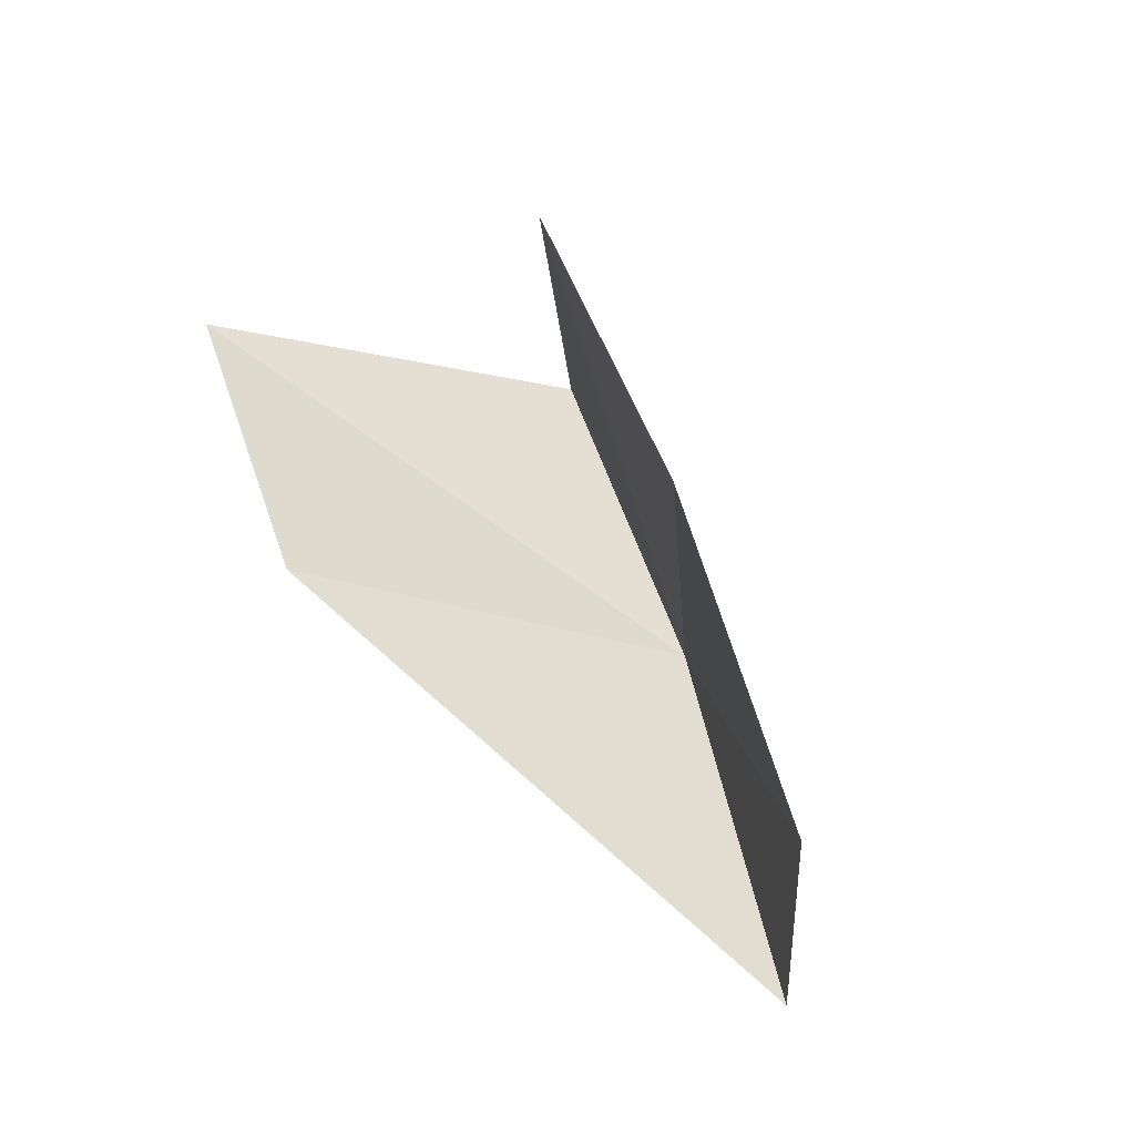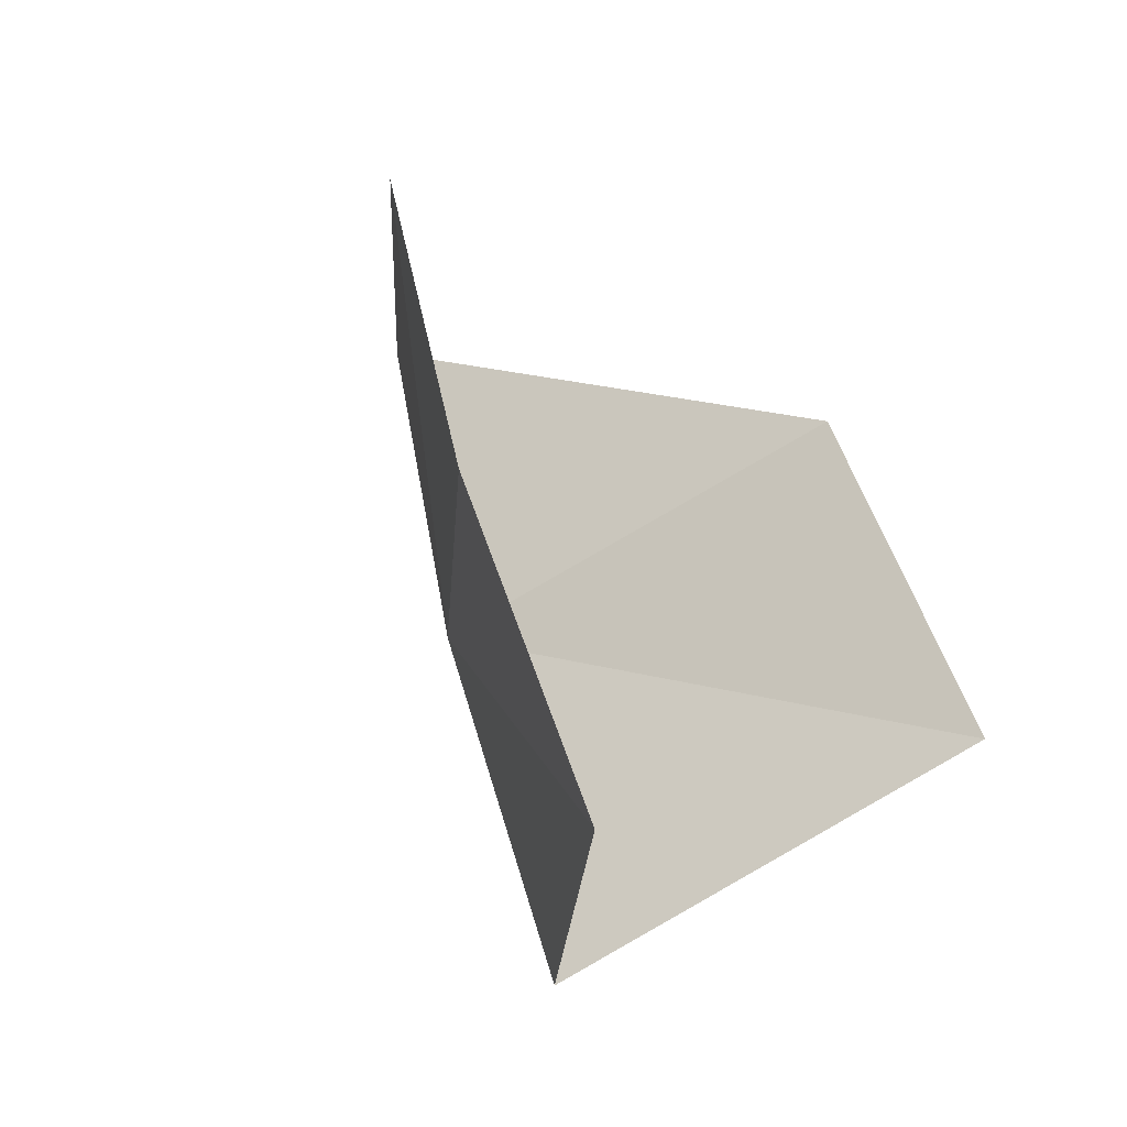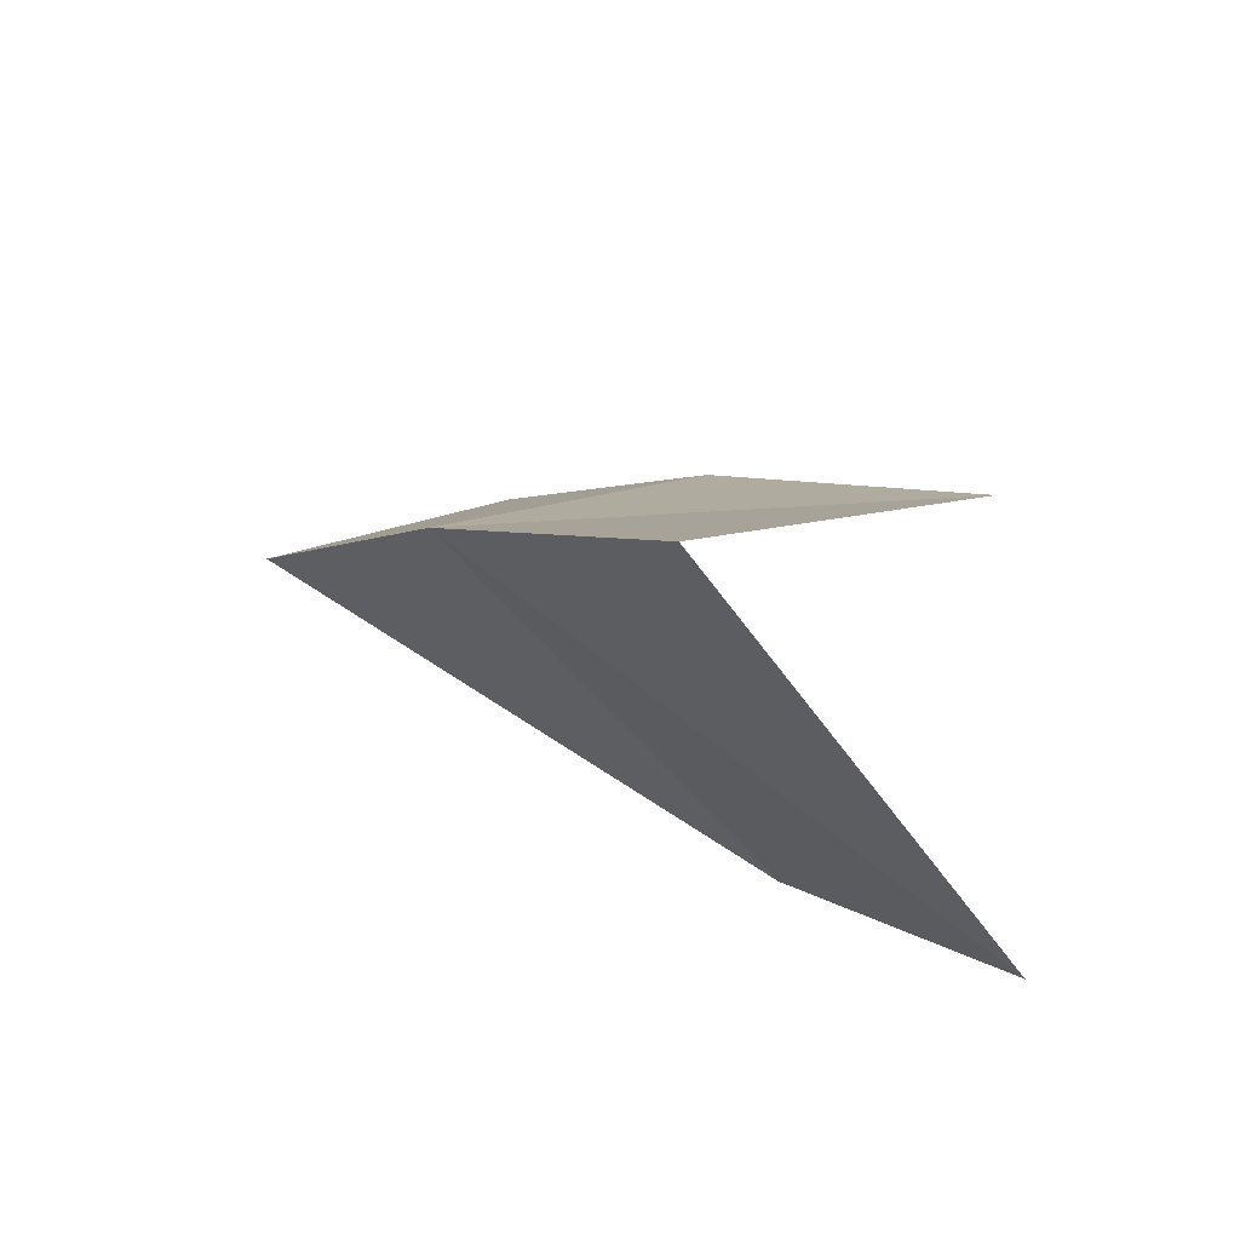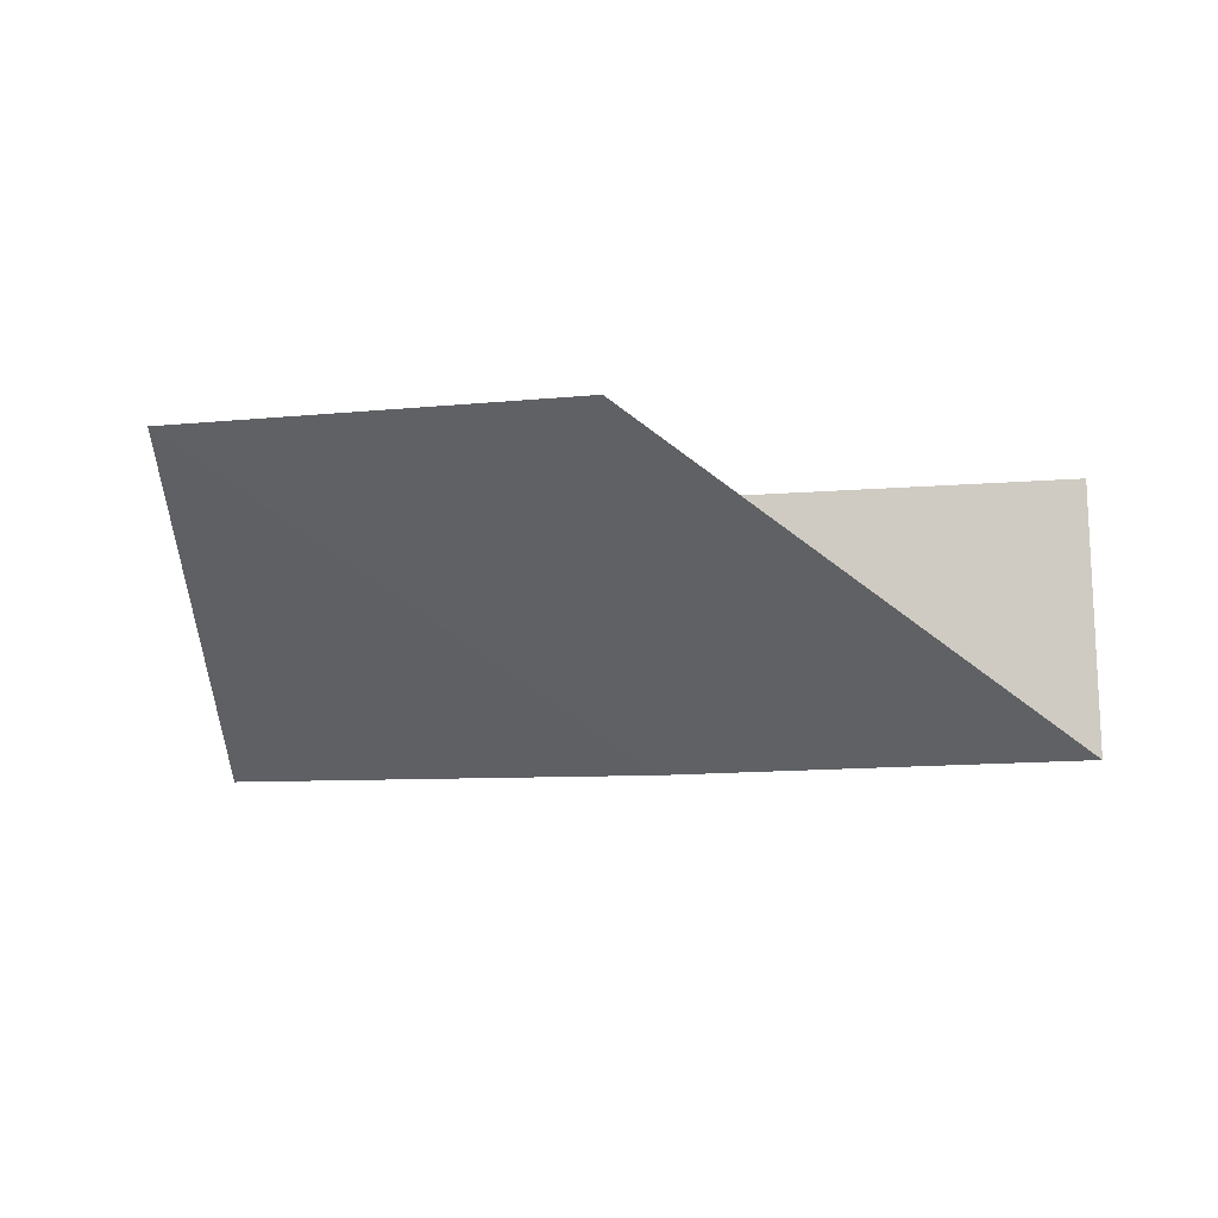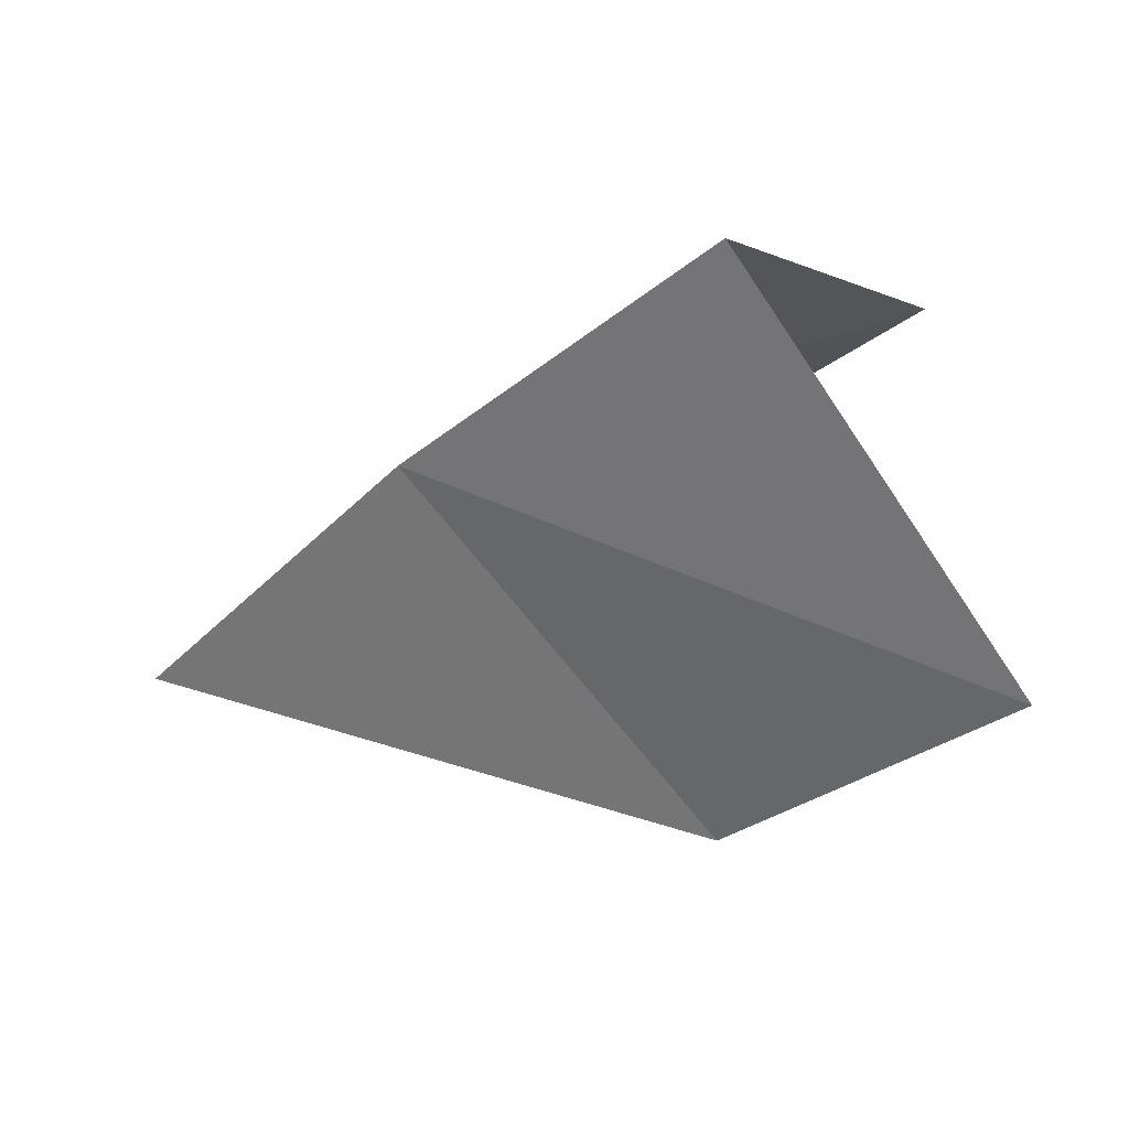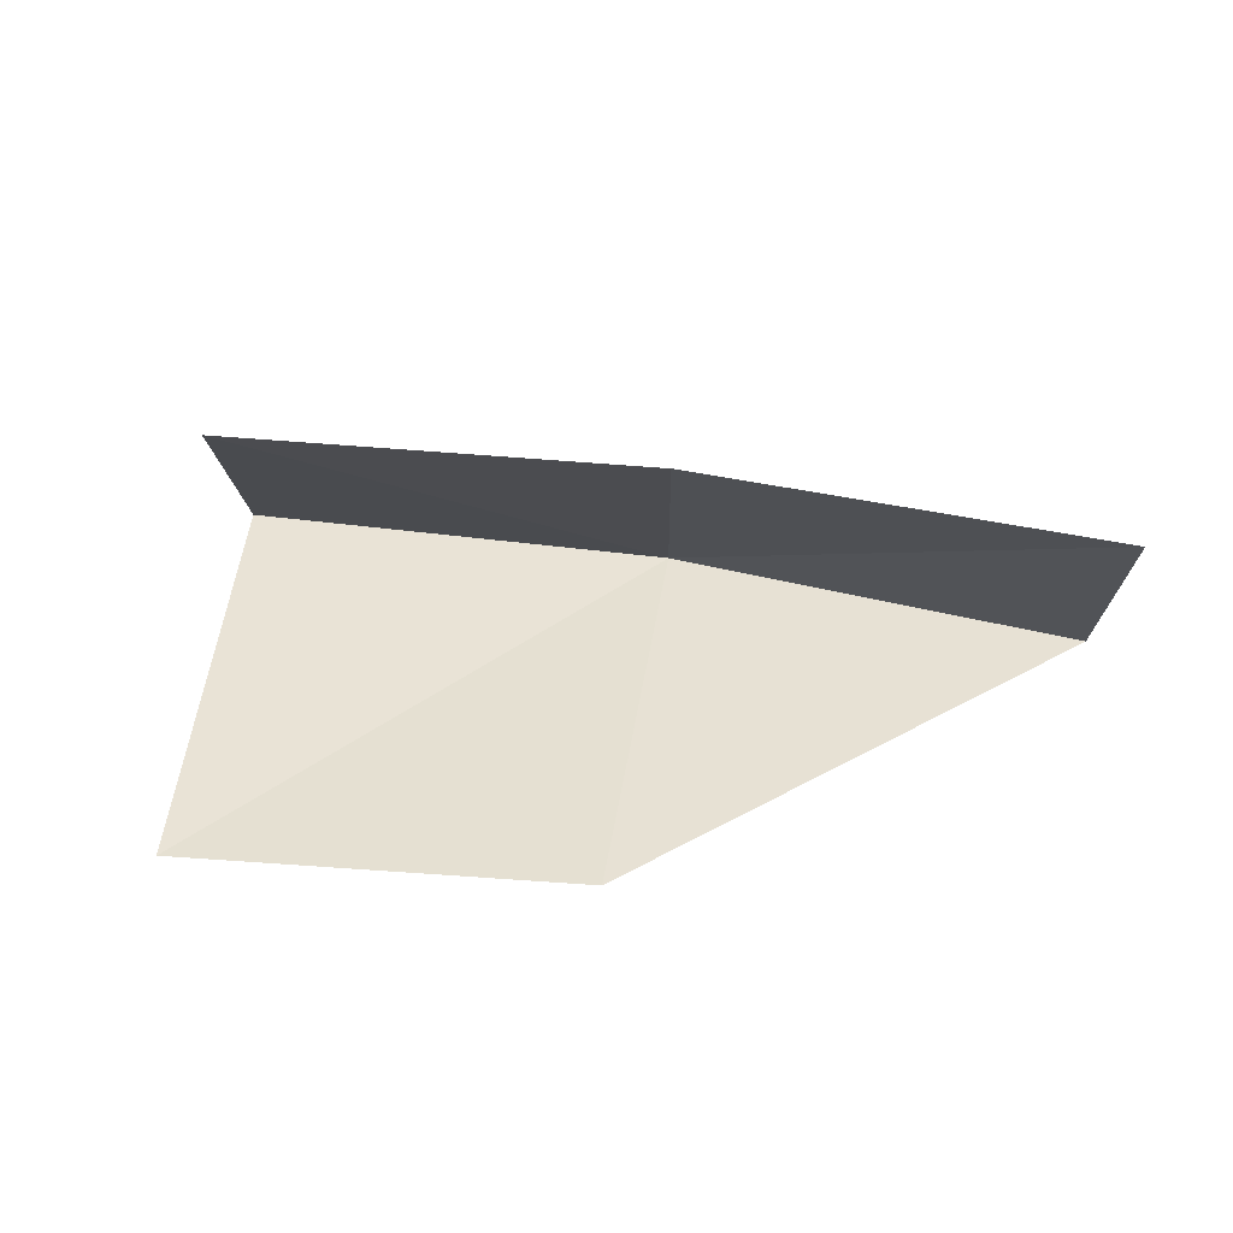
<metadata>
{"format":"obj","ext":"obj","renderer":"f3d","projection":"perspective","resolution":1024,"background":"white","views":[{"elev":48.9,"azim":49.4,"up":"+Z"},{"elev":52.5,"azim":-130.0,"up":"+Z"},{"elev":31.4,"azim":-121.6,"up":"+Y"},{"elev":-14.8,"azim":-19.1,"up":"+Z"},{"elev":-0.1,"azim":-137.7,"up":"+Y"},{"elev":69.9,"azim":-17.7,"up":"+Z"}]}
</metadata>
<code>
v 7.338 14.27 9.997
v 6.652 12.92 10.93
v 8.725 13.48 9.997
v 5.314 13.47 10.86
v 5.878 14.92 9.997
v 5.827 14.79 11.03
v 7.297 14.19 11.04
v 8.705 13.44 11.04
f 1 3 2
f 1 2 4
f 1 4 5
f 1 5 6
f 1 6 7
f 1 7 8
f 1 8 3

</code>
